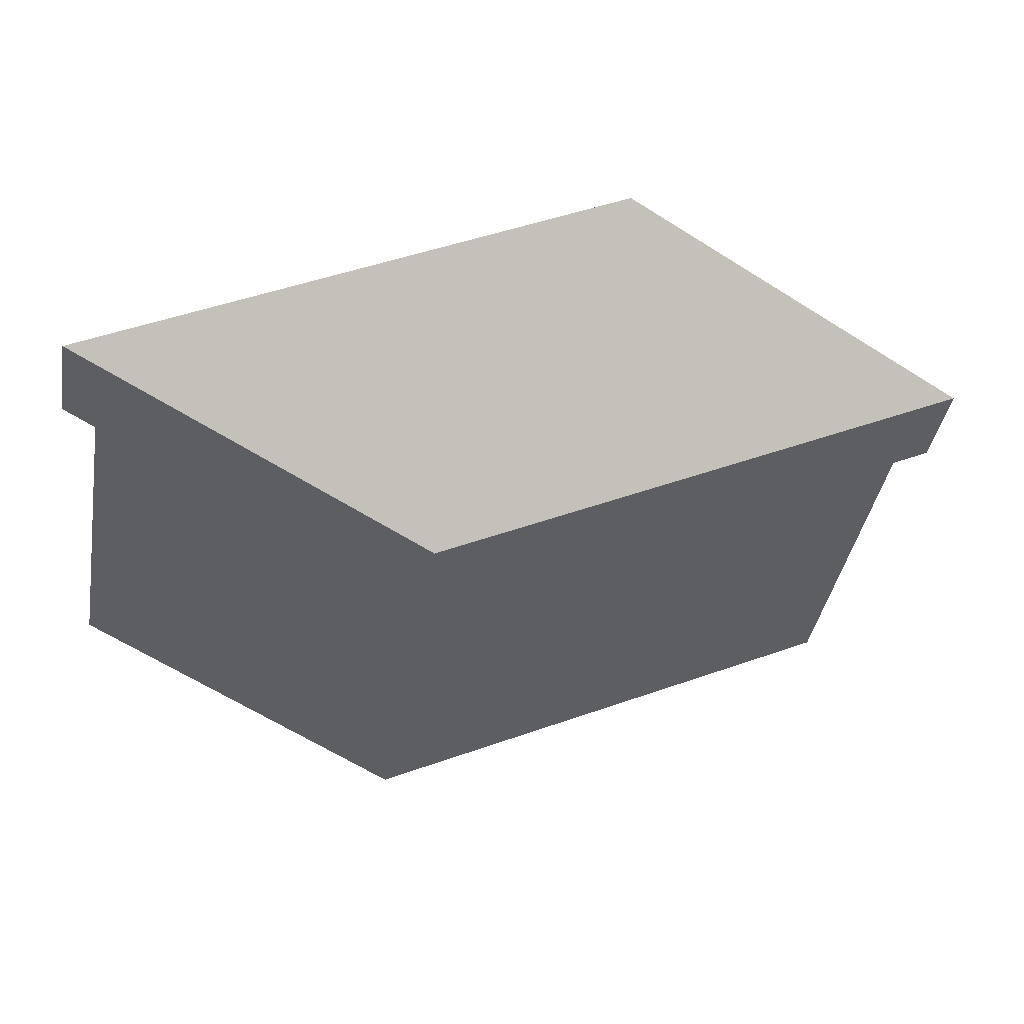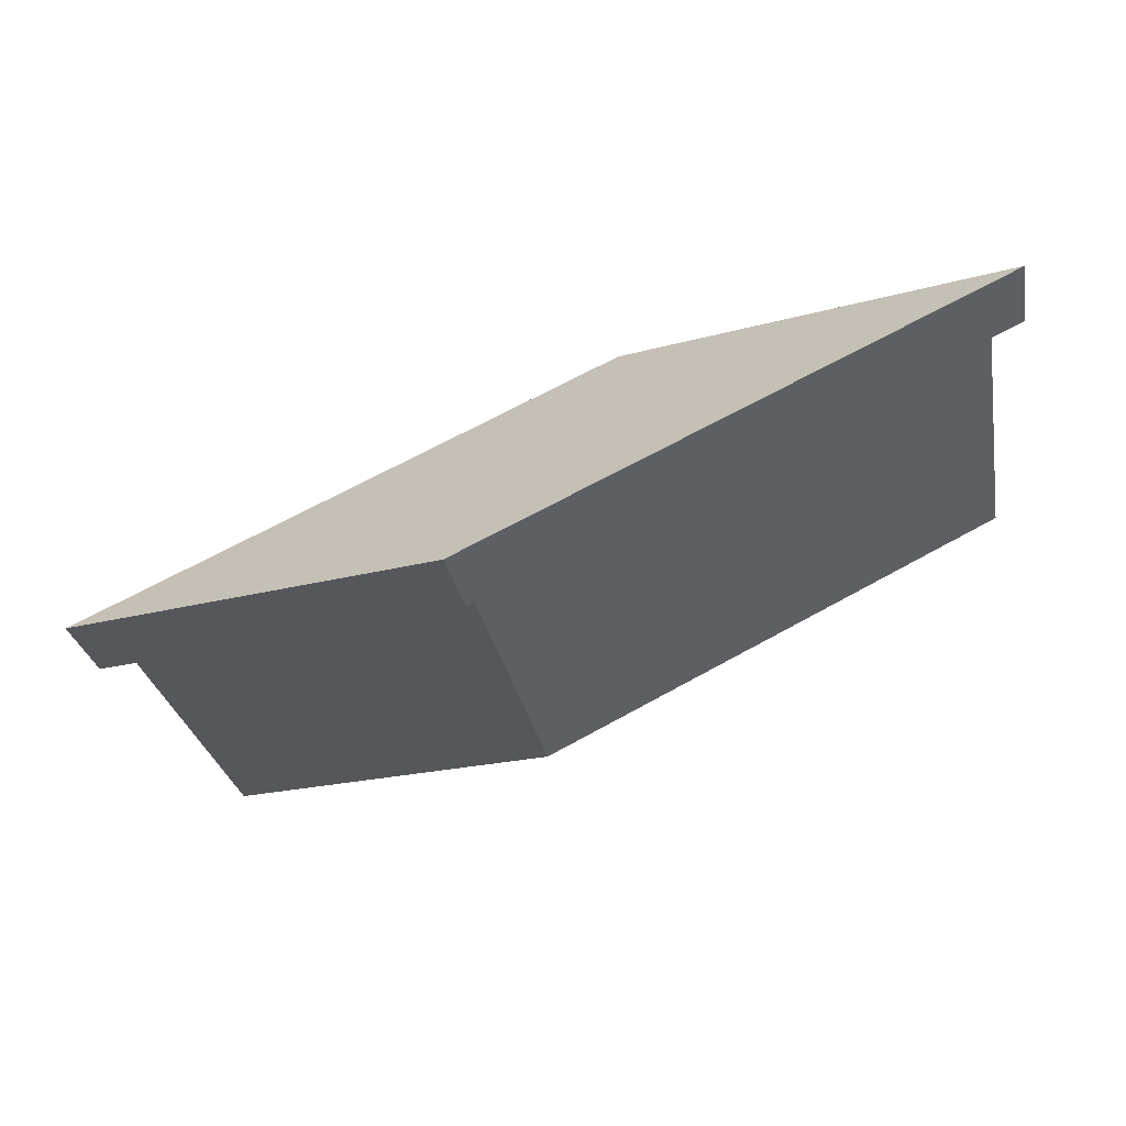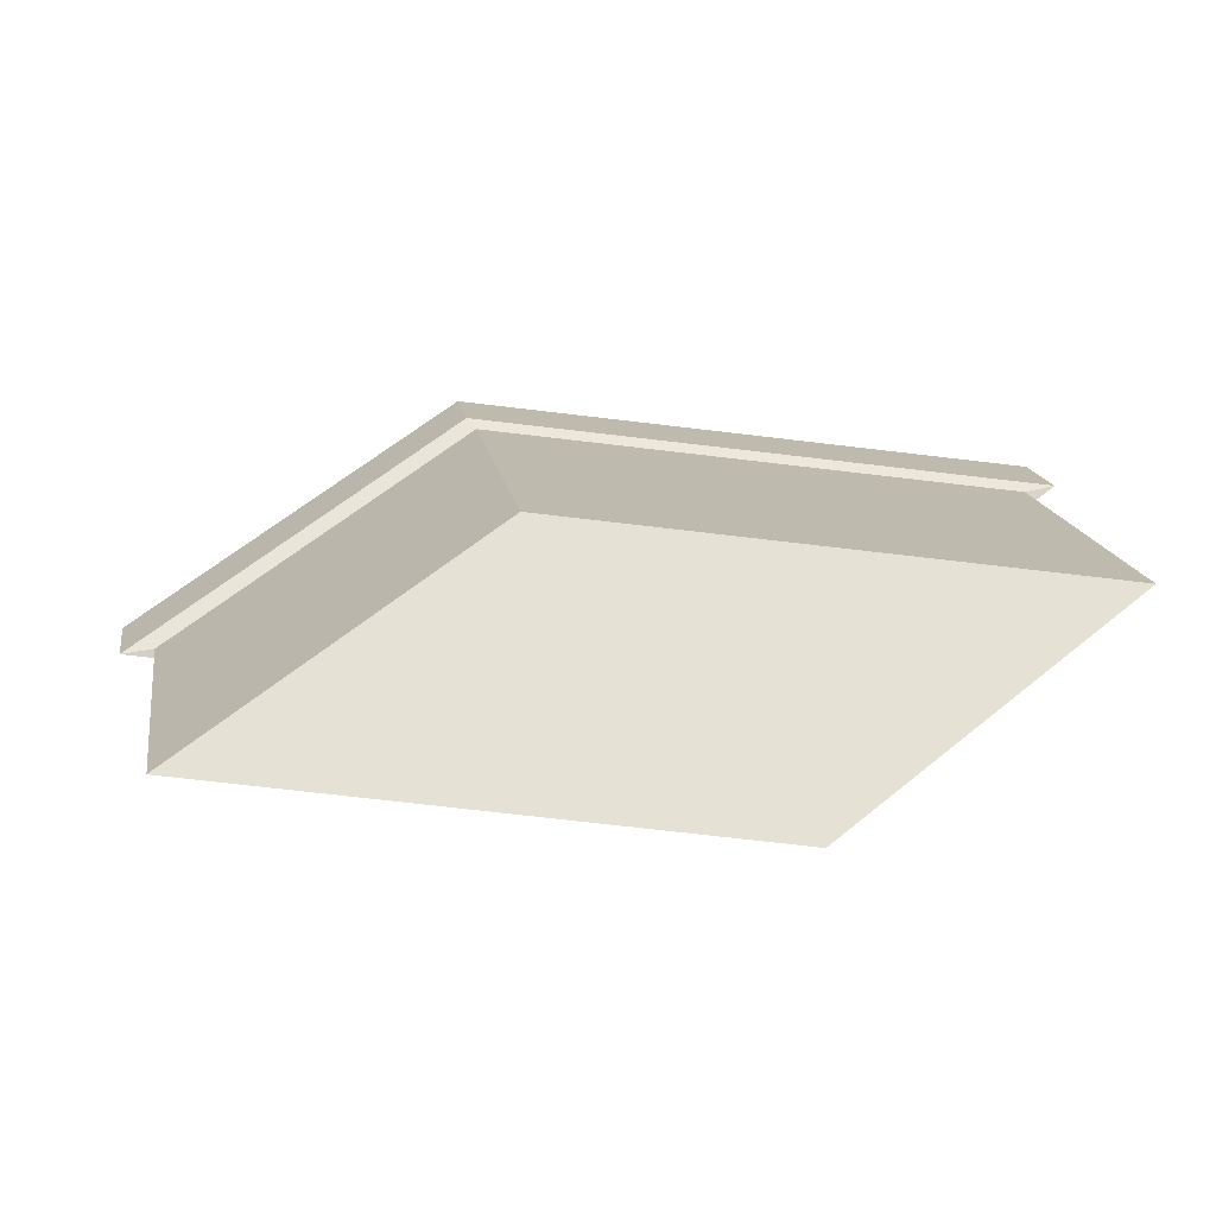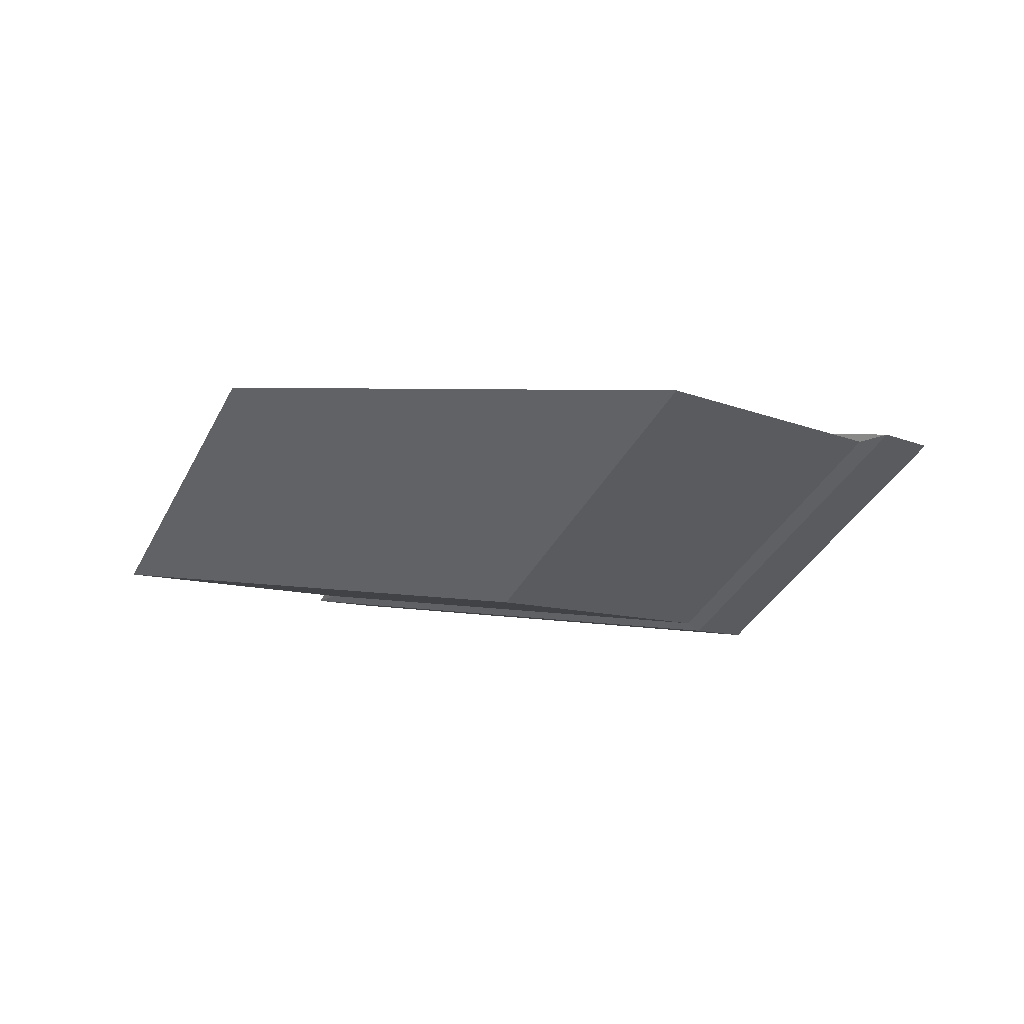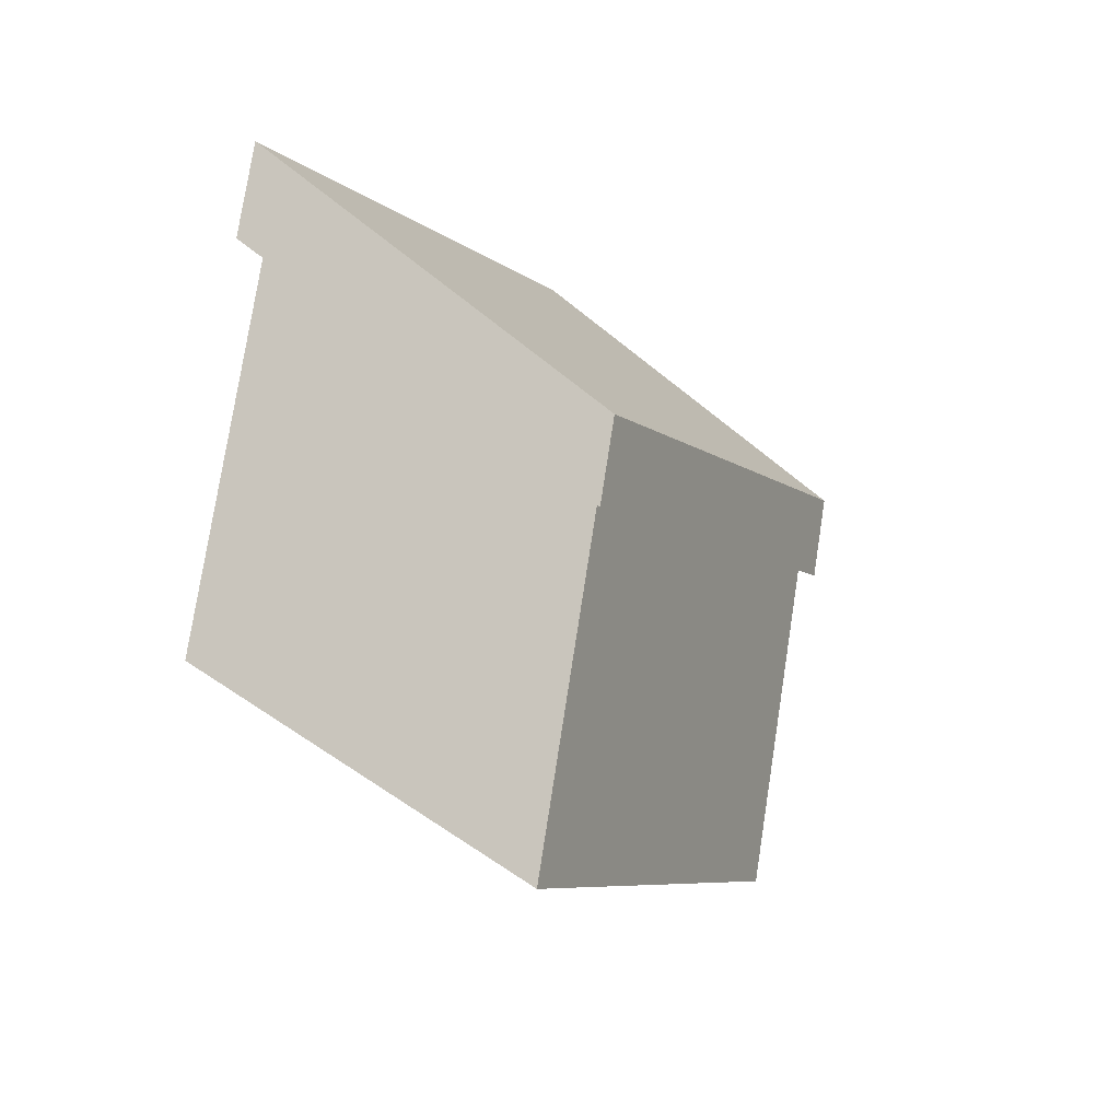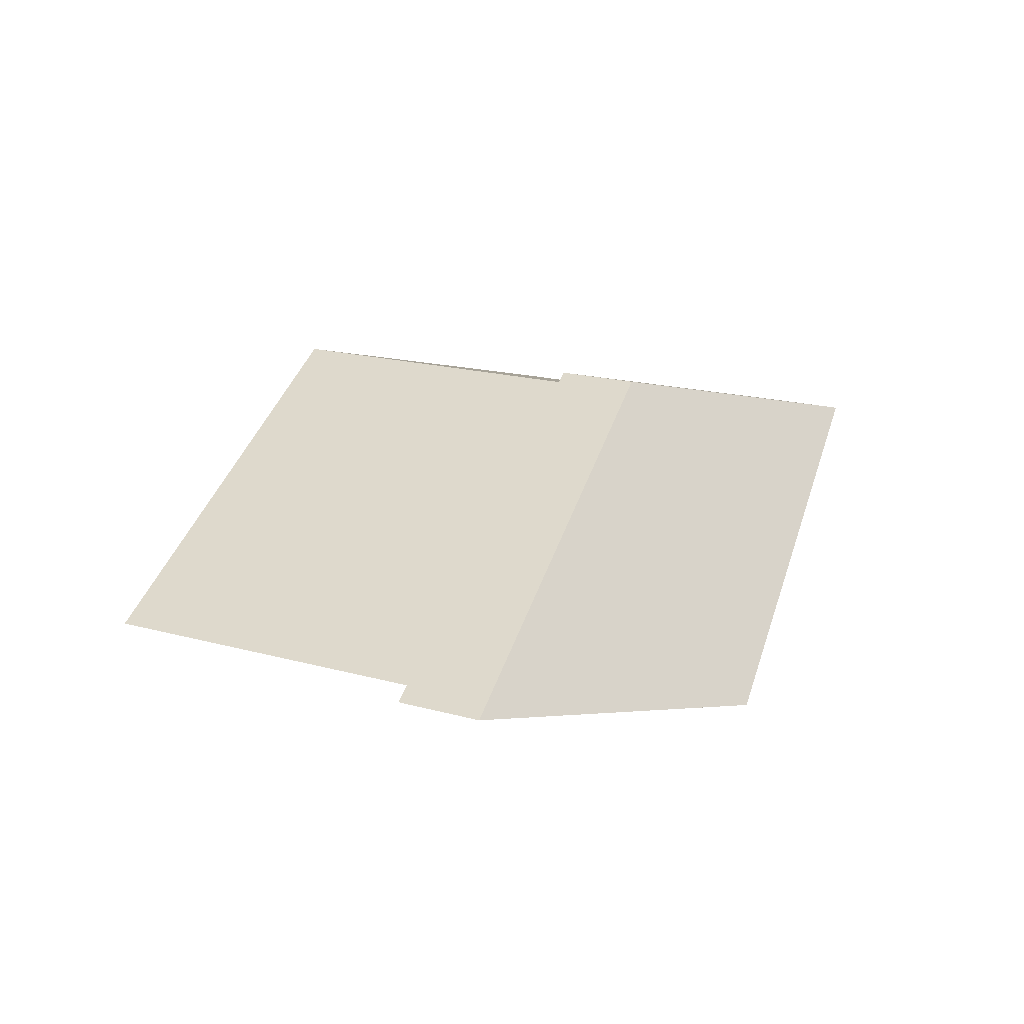
<metadata>
{"format":"obj","ext":"obj","renderer":"f3d","projection":"perspective","resolution":1024,"background":"white","views":[{"elev":48.1,"azim":-12.4,"up":"+Y"},{"elev":63.3,"azim":159.5,"up":"+Y"},{"elev":-69.6,"azim":-177.5,"up":"+Y"},{"elev":-13.8,"azim":30.2,"up":"+Z"},{"elev":-7.2,"azim":-55.0,"up":"+Y"},{"elev":29.3,"azim":107.4,"up":"+Z"}]}
</metadata>
<code>
o gift_box_Cube
v 1.189 0.0337 0.01495
v -0.5381 0.0337 0.2985
v -1.499 0.6436 -0.164
v 0.2286 0.6436 -0.4476
v 1.37 1.156 0.1023
v -0.3568 1.156 0.3858
v -1.317 1.766 -0.07671
v 0.4099 1.766 -0.3603
v 1.37 1.156 0.1023
v -0.3568 1.156 0.3858
v -1.317 1.766 -0.07671
v 0.4099 1.766 -0.3603
v 1.474 1.143 0.1099
v -0.3845 1.143 0.4151
v -1.418 1.8 -0.08276
v 0.4407 1.8 -0.388
v 1.52 1.425 0.1318
v -0.339 1.425 0.437
v -1.373 2.081 -0.06087
v 0.4862 2.081 -0.3661
f 1 2 3 4
f 8 7 11 12
f 1 5 6 2
f 2 6 7 3
f 3 7 8 4
f 5 1 4 8
f 8 7 15 16
f 7 6 10 11
f 5 8 12 9
f 6 5 9 10
f 6 14 15 7
f 8 16 13 5
f 5 13 14 6
f 16 15 19 20
f 14 18 19 15
f 16 20 17 13
f 13 17 18 14
f 17 20 19 18

</code>
